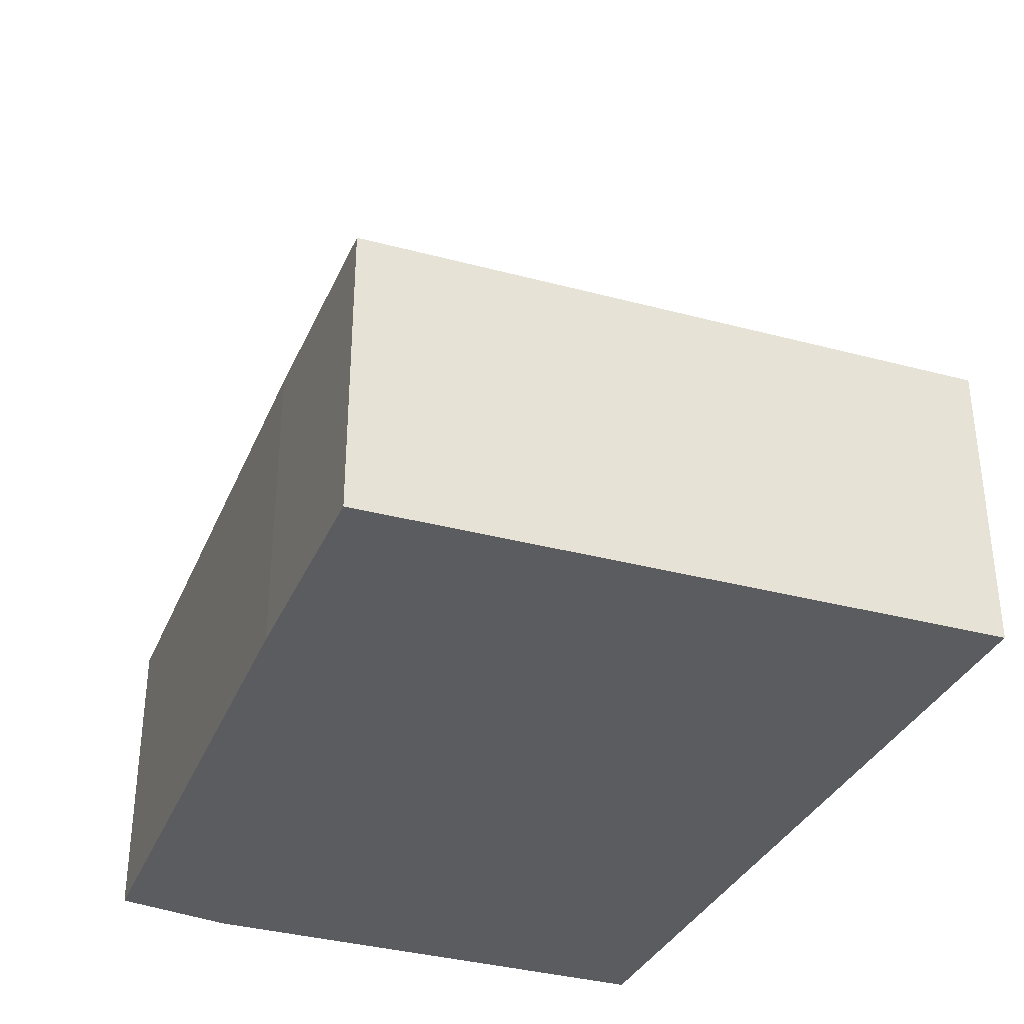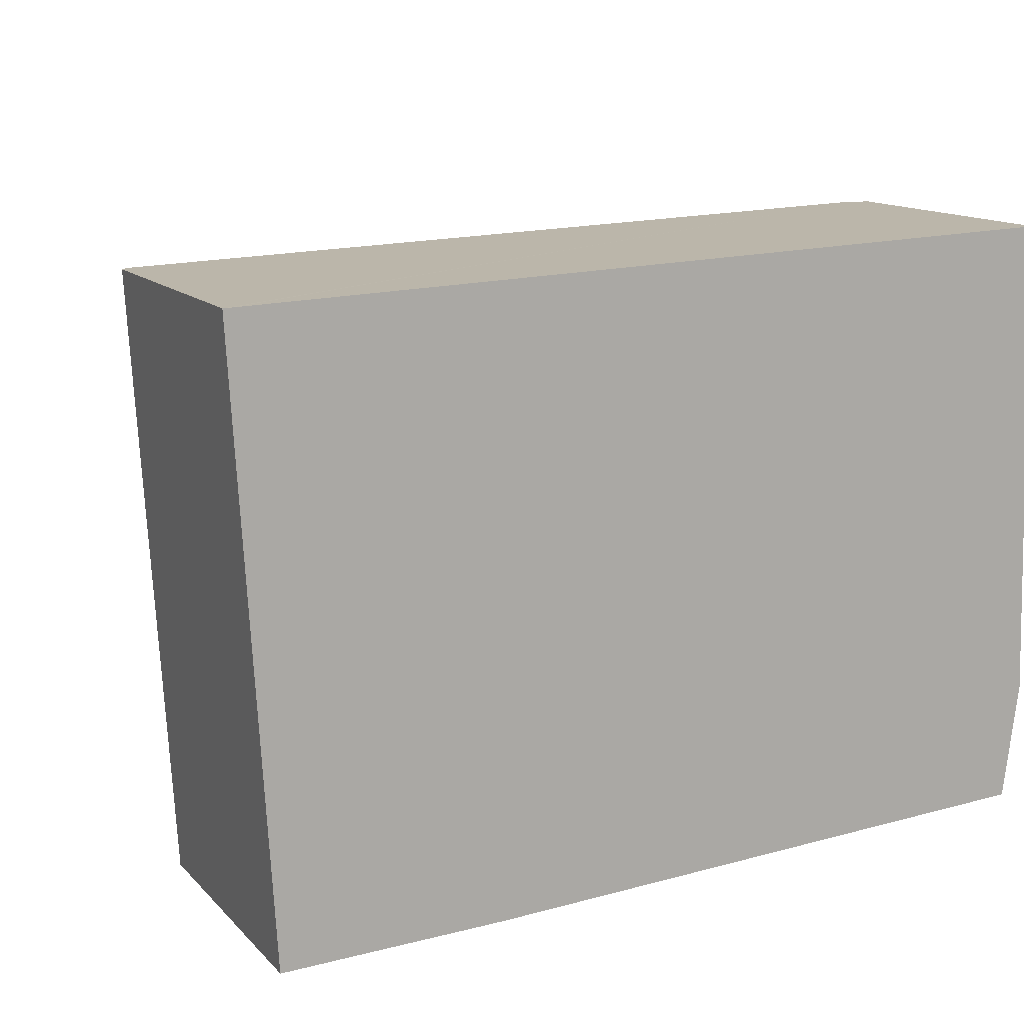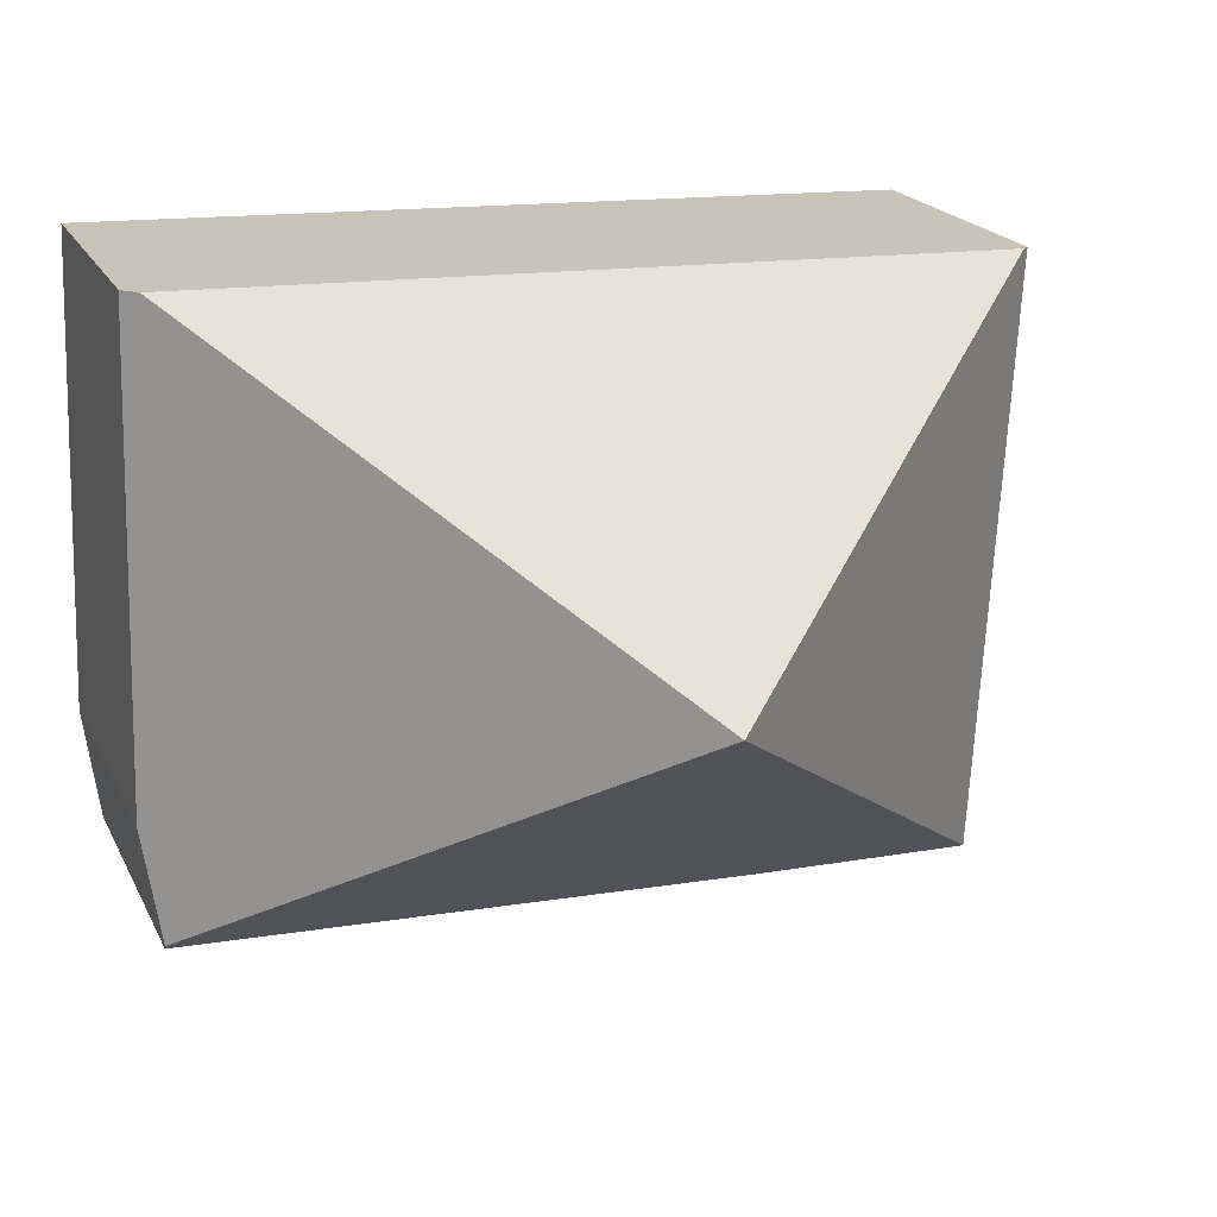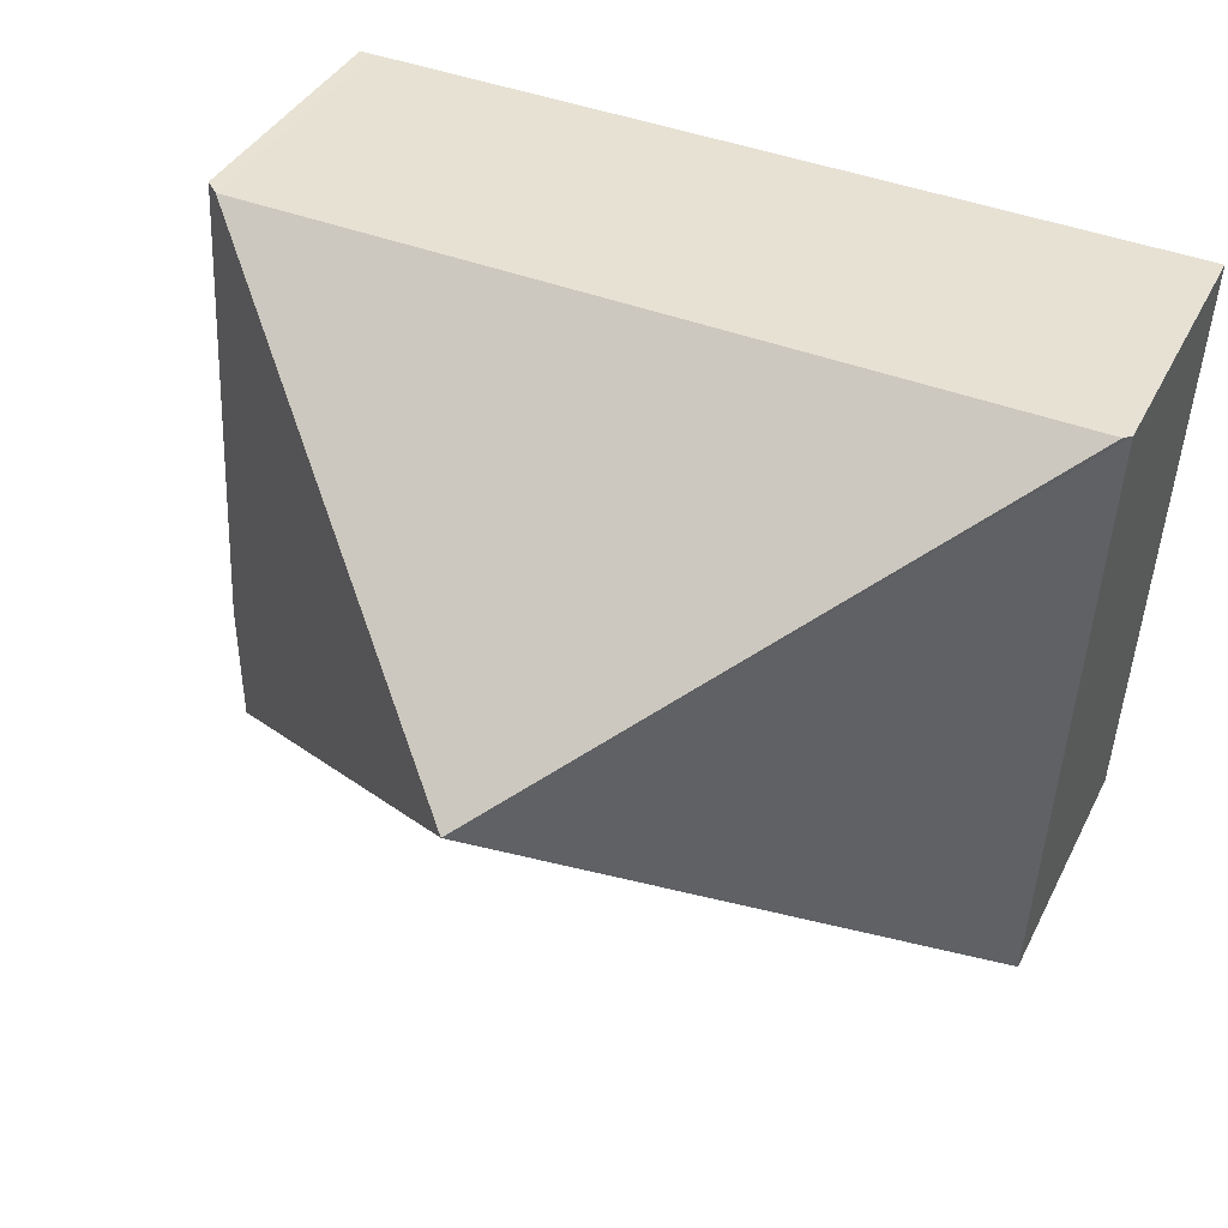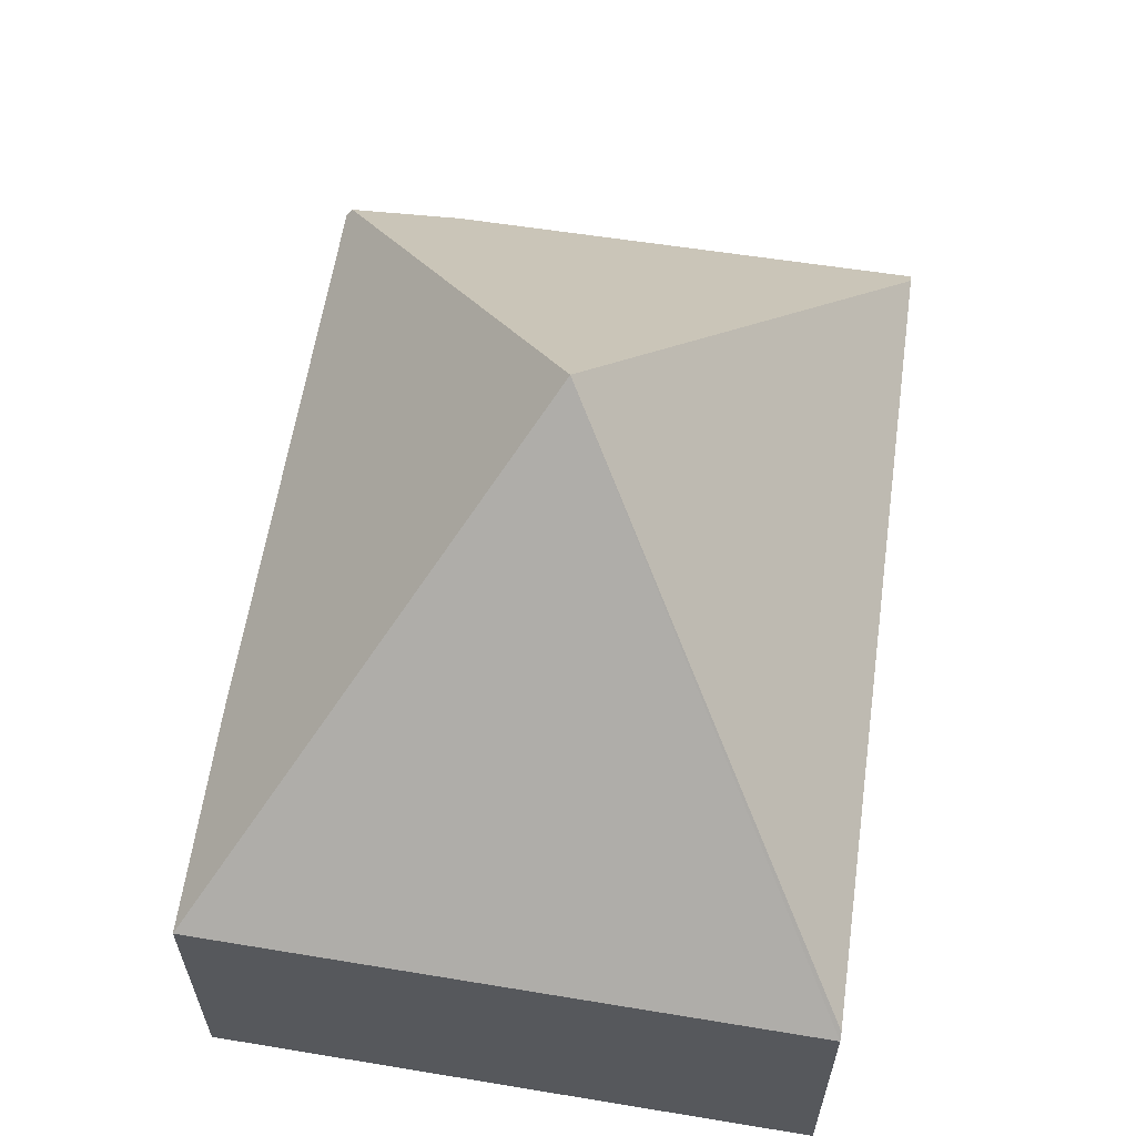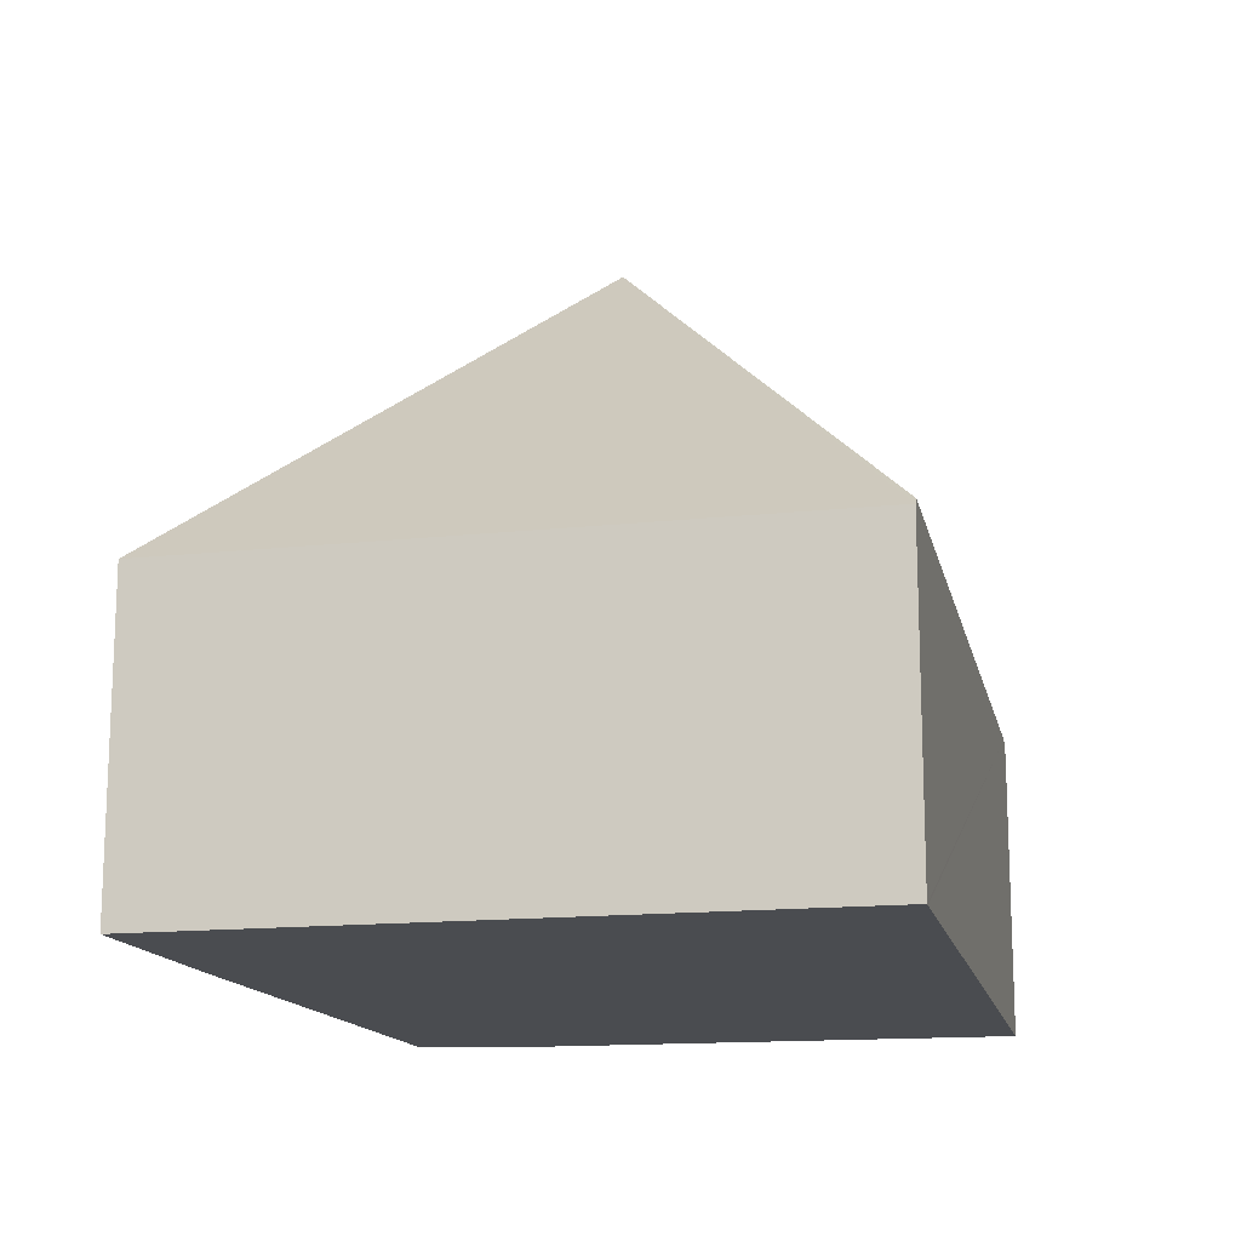
<metadata>
{"format":"obj","ext":"obj","renderer":"f3d","projection":"perspective","resolution":1024,"background":"white","views":[{"elev":-34.2,"azim":-113.2,"up":"+Y"},{"elev":13.4,"azim":-26.3,"up":"+Z"},{"elev":20.2,"azim":159.6,"up":"+Z"},{"elev":38.2,"azim":-155.6,"up":"+Z"},{"elev":60.7,"azim":-83.8,"up":"+Y"},{"elev":-14.8,"azim":-79.9,"up":"+Y"}]}
</metadata>
<code>
v  4.508 1.519 -2.37
v  4.345 1.531 0.143
v  4.424 1.462 0.146
v  2.284 3.412 -1.509
v  4.43 1.617 -2.949
v  0.036 1.531 0.001
v  4.425 1.578 -2.982
v  1.365 1.512 -3.139
v  0.189 1.499 -3.178
v  0 1.499 9.179e-17
v  0.189 1.946e-16 -3.178
v  0 0 0
v  0.036 -6.123e-20 0.001
v  4.345 -8.756e-18 0.143
v  4.424 -8.94e-18 0.146
v  4.508 1.451e-16 -2.37
v  4.425 1.826e-16 -2.982
v  4.43 1.806e-16 -2.949
v  1.365 1.922e-16 -3.139
g defaultobject
f 1 2 3
f 2 1 4
f 4 1 5
f 4 6 2
f 7 4 5
f 4 7 8
f 4 8 9
f 4 9 10
f 4 10 6
f 11 10 9
f 10 11 12
f 12 6 10
f 6 12 2
f 2 12 13
f 2 13 14
f 2 14 3
f 3 14 15
f 3 16 1
f 16 3 15
f 16 5 1
f 5 16 7
f 7 16 17
f 17 16 18
f 19 9 8
f 9 19 11
f 17 8 7
f 8 17 19
f 14 16 15
f 16 14 13
f 16 13 18
f 18 13 17
f 17 13 19
f 19 13 12
f 19 12 11

</code>
